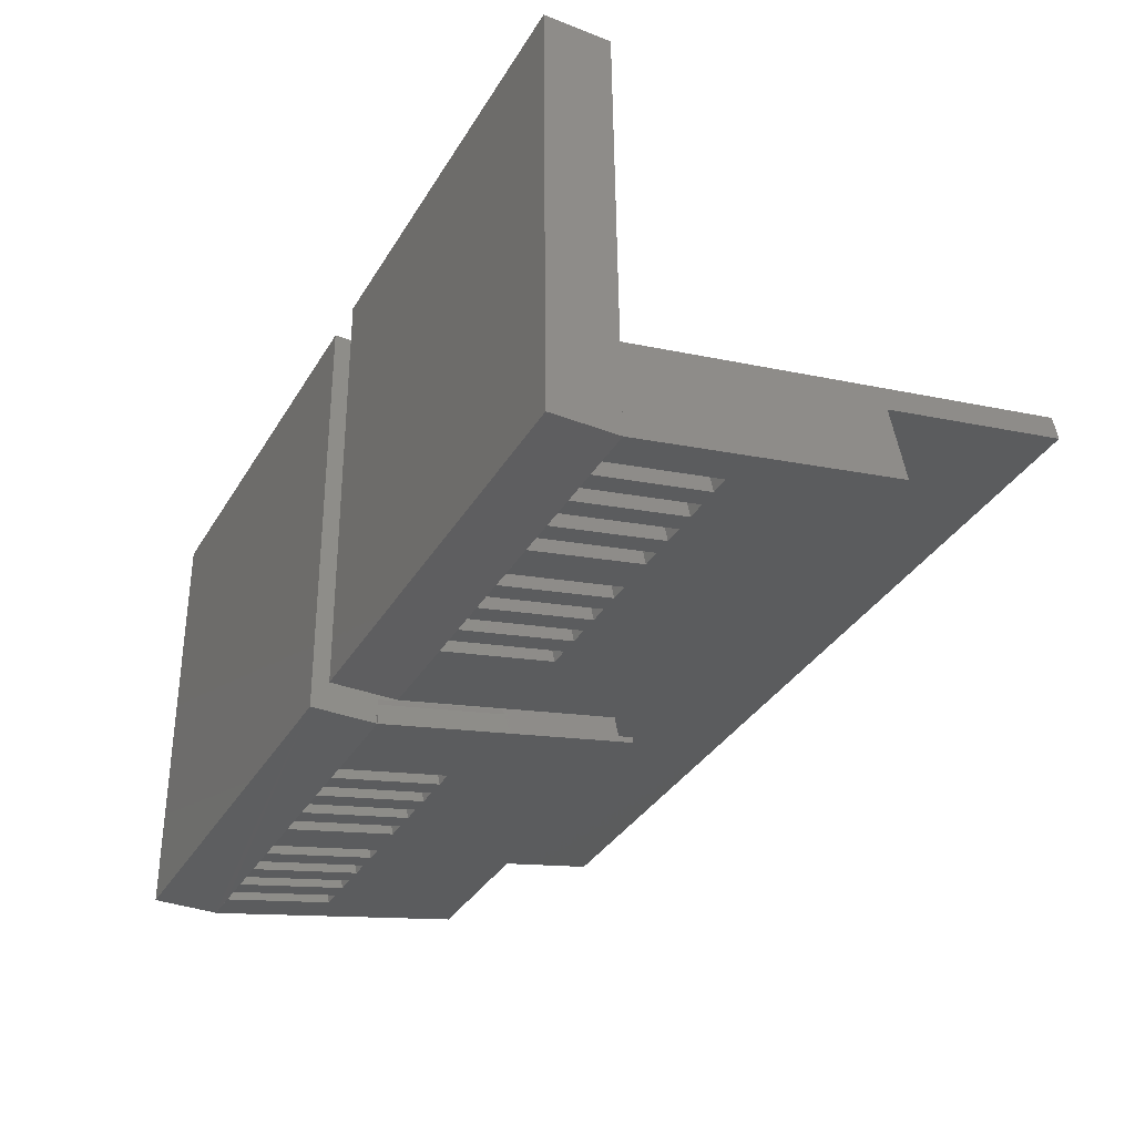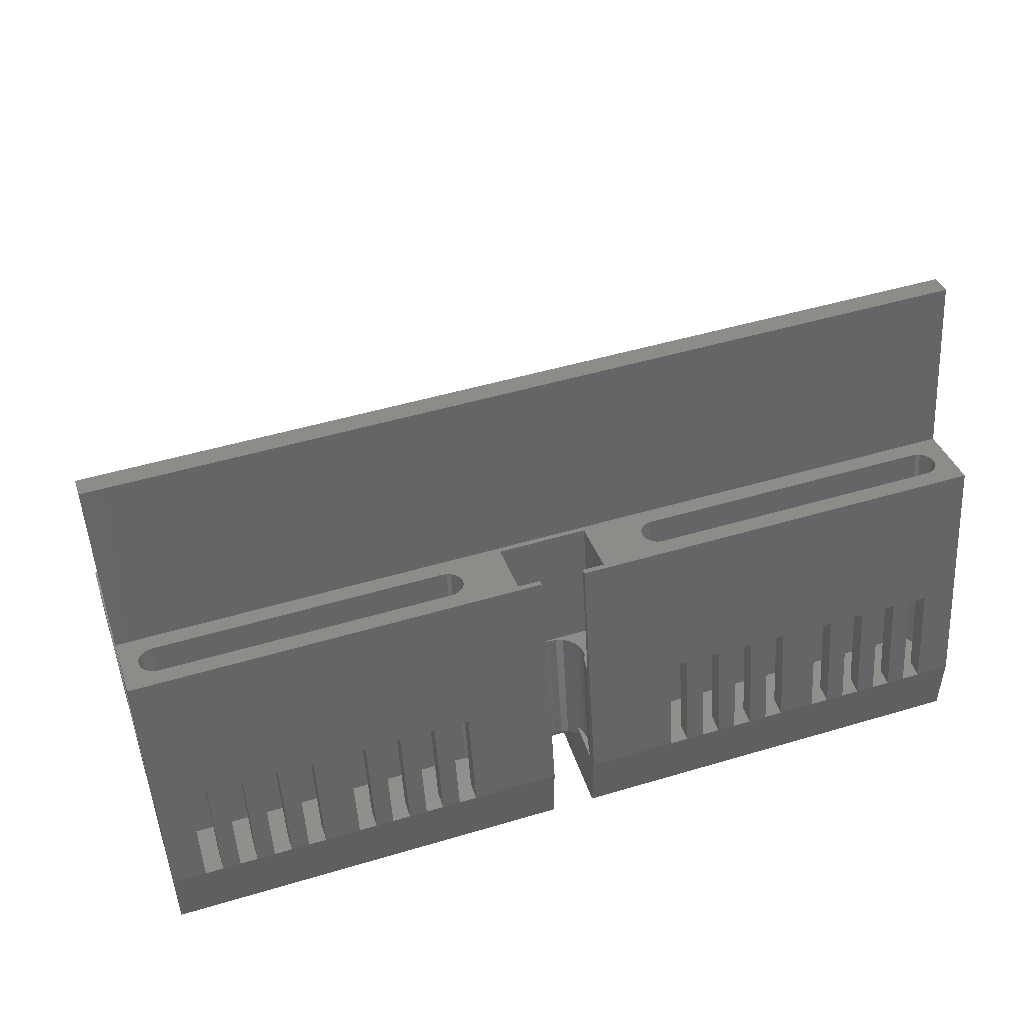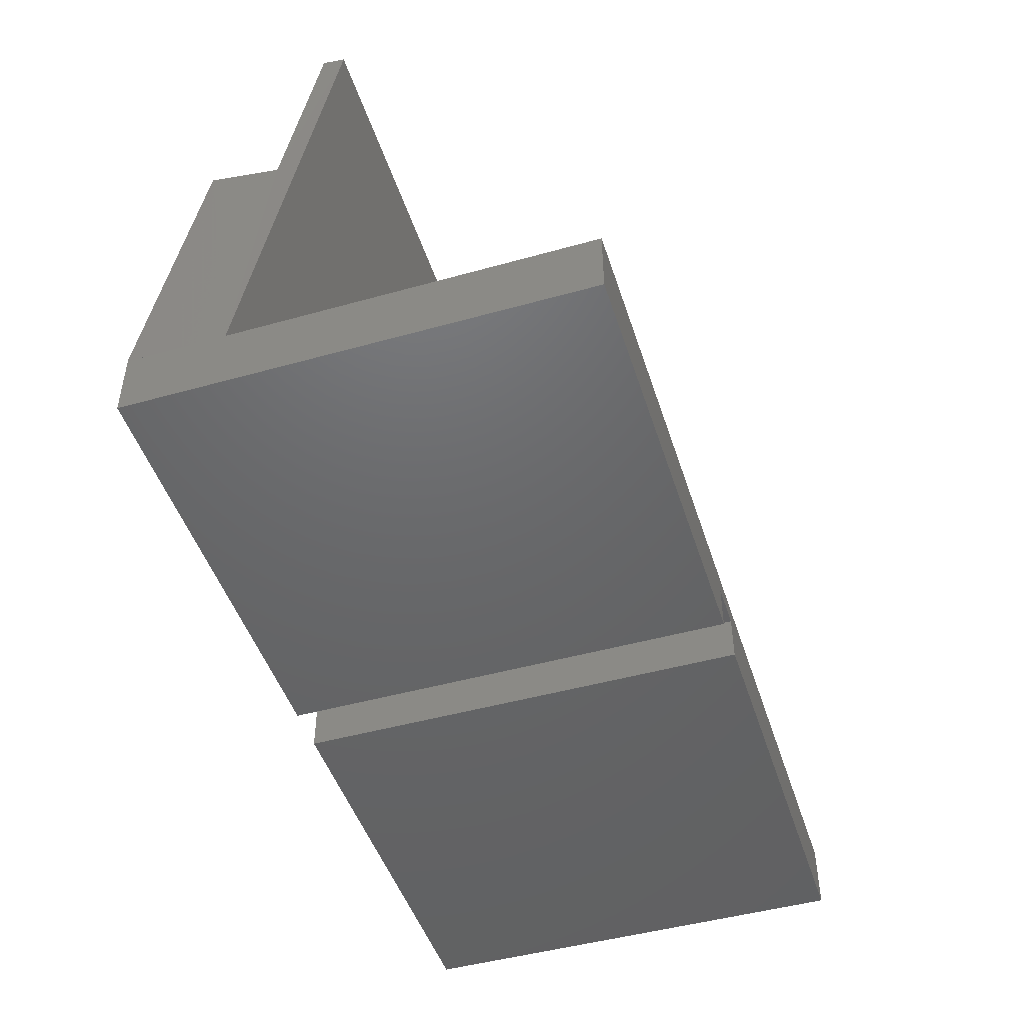
<metadata>
{"format":"stl","ext":"stl","renderer":"f3d","projection":"perspective","resolution":1024,"background":"white","views":[{"elev":-34.4,"azim":-117.5,"up":"+Y"},{"elev":48.5,"azim":-19.6,"up":"+Z"},{"elev":-47.2,"azim":106.4,"up":"+Z"}]}
</metadata>
<code>
# stl→obj: 327 verts, 736 faces
v -4.551 -16.52 17.34
v -2.475 -14.29 29.12
v -2.522 -16.56 17.34
v -4.504 -14.25 29.12
v 3.447 -16.69 17.34
v 1.457 -16.35 17.28
v 1.451 -16.65 17.34
v 3.553 -11.58 16.35
v 1.639 -15.33 17.08
v 1.9 -14.75 16.96
v 1.998 -14.12 16.84
v 1.926 -13.48 16.72
v 1.689 -12.88 16.61
v 1.304 -12.37 16.51
v 0.7951 -11.97 16.43
v 0.1986 -11.71 16.39
v -0.4452 -11.62 16.37
v -2.516 -16.27 17.28
v -4.445 -11.42 16.35
v -2.682 -15.24 17.08
v -2.919 -14.65 16.96
v -2.99 -14.01 16.84
v -2.892 -13.38 16.72
v -2.631 -12.79 16.61
v -2.224 -12.3 16.51
v -1.699 -11.92 16.43
v -1.093 -11.69 16.39
v 1.41 -18.6 5.614
v 1.592 -17.58 5.417
v 1.411 -18.57 5.759
v 1.414 -18.4 6.626
v -4.398 -9.146 28.14
v 1.44 -17.16 17.43
v 1.498 -14.38 29.12
v 1.487 -14.89 29.22
v -2.533 -17.08 17.43
v -2.486 -14.81 29.22
v 1.393 -19.41 5.77
v 1.394 -19.35 5.759
v 3.6 -9.313 28.14
v 3.494 -14.42 29.12
v -39.18 -7.933 28.04
v 38.87 -6.464 44.23
v 38.81 -9.579 28.05
v -39.11 -4.818 44.22
v -1.746 -14.16 4.773
v -1.139 -13.93 4.726
v -2.27 -14.54 4.848
v -2.262 -14.13 6.998
v 1.853 -16.99 5.303
v -2.728 -17.49 5.417
v -2.965 -16.89 5.303
v 1.486 -14.92 4.905
v 1.266 -14.2 6.998
v 1.257 -14.61 4.848
v 1.643 -15.13 4.945
v 1.952 -16.36 5.181
v 1.88 -15.73 5.059
v -0.4918 -13.86 4.71
v -3.037 -16.26 5.181
v 0.7485 -14.21 4.773
v -2.939 -15.63 5.059
v -2.677 -15.04 4.945
v 0.152 -13.96 4.726
v 39.39 18.58 0.0008827
v 38.59 -20.18 5.76
v 38.59 -20.18 0.0006016
v 38.76 -11.87 5.76
v 39.39 18.58 5.76
v -39.4 -18.56 5.77
v -38.59 20.2 0.0008827
v -39.4 -18.56 0.0006016
v -39.22 -10.22 5.76
v -38.59 20.2 5.76
v -2.559 -18.32 6.626
v -2.579 -19.27 5.759
v -2.562 -18.49 5.759
v -2.58 -19.32 5.77
v -2.563 -18.51 5.614
v 1.393 -19.41 0
v 2.192 19.36 0.0002889
v -1.781 19.44 3.975
v -2.463 -13.67 3.975
v -1.781 19.44 0.0008905
v -2.483 -14.64 5.758
v -2.463 -13.67 5.76
v -2.58 -19.32 0.0006016
v -39.07 -2.886 43.85
v -39.3 -14.04 29.22
v -10.4 -19.16 5.77
v -12.03 -19.13 5.77
v -13.65 -19.09 5.77
v -15.28 -19.06 5.77
v -16.9 -19.03 5.77
v -18.53 -18.99 5.77
v -20.15 -18.96 5.77
v -21.78 -18.92 5.77
v -25.02 -18.86 5.768
v -26.65 -18.82 5.766
v -28.27 -18.79 5.768
v -29.9 -18.76 5.77
v -31.52 -18.72 5.77
v -33.15 -18.69 5.77
v -34.77 -18.65 5.77
v -36.4 -18.62 5.77
v 1.51 -13.76 3.975
v 2.192 19.36 3.975
v 1.51 -13.76 5.759
v 1.49 -14.76 5.761
v -2.486 -14.81 4.902
v 38.91 -4.531 43.86
v 38.68 -15.69 29.23
v 38.58 -20.2 5.78
v 35.57 -18.56 5.474
v 32.29 -18.49 5.463
v 33.93 -18.52 5.463
v 35.96 -18.52 5.464
v 30.66 -18.45 5.463
v 29.02 -18.42 5.464
v 27.38 -18.38 5.464
v 25.75 -18.35 5.464
v 24.11 -18.31 5.464
v 20.84 -18.24 5.464
v 19.2 -18.2 5.464
v 17.56 -18.17 5.463
v 15.92 -18.13 5.463
v 14.29 -18.1 5.463
v 12.65 -18.06 5.463
v 11.01 -18.03 5.463
v 9.374 -17.99 5.468
v 8.998 -17.88 5.448
v 36.32 -18.38 5.436
v 8.664 -17.68 5.411
v 36.64 -18.15 5.391
v 8.394 -17.4 5.358
v 36.88 -17.85 5.332
v 8.206 -17.07 5.294
v 37.04 -17.5 5.264
v 8.114 -16.69 5.222
v 37.1 -17.12 5.19
v 8.123 -16.31 5.148
v 37.06 -16.73 5.117
v 8.234 -15.94 5.077
v 36.91 -16.38 5.048
v 8.438 -15.61 5.013
v 36.68 -16.07 4.99
v 8.721 -15.35 4.961
v 36.38 -15.82 4.945
v 9.065 -15.16 4.924
v 36.02 -15.67 4.916
v 9.446 -15.07 4.905
v 35.63 -15.61 4.906
v 36.11 -11.16 28.37
v 35.72 -11.1 28.36
v 9.538 -10.56 28.35
v 9.157 -10.65 28.37
v 8.813 -10.83 28.41
v 8.53 -11.1 28.46
v 8.326 -11.42 28.53
v 8.216 -11.79 28.6
v 8.206 -12.18 28.67
v 8.298 -12.55 28.74
v 8.486 -12.89 28.81
v 8.756 -13.17 28.86
v 9.09 -13.37 28.9
v 9.466 -13.48 28.92
v 9.416 -16.1 15.28
v 32.34 -16.6 15.28
v 29.06 -16.53 15.28
v 25.79 -16.46 15.28
v 20.88 -16.35 15.28
v 17.6 -16.28 15.28
v 14.33 -16.21 15.28
v 11.05 -16.14 15.28
v 33.97 -16.63 15.28
v 35.66 -14.04 28.92
v 35.61 -16.67 15.28
v 30.7 -16.56 15.28
v 27.42 -16.49 15.28
v 24.15 -16.42 15.28
v 19.24 -16.31 15.28
v 15.96 -16.24 15.28
v 12.69 -16.17 15.28
v 36.05 -14 28.91
v 36.41 -13.86 28.89
v 36.73 -13.63 28.84
v 36.97 -13.33 28.78
v 37.13 -12.98 28.71
v 37.19 -12.6 28.64
v 37.15 -12.22 28.57
v 37.01 -11.86 28.5
v 36.77 -11.55 28.44
v 36.47 -11.31 28.39
v -10.37 -17.58 5.466
v -13.62 -17.52 5.466
v -12 -17.55 5.466
v -9.98 -17.54 5.457
v -15.24 -17.48 5.466
v -16.87 -17.45 5.466
v -18.49 -17.41 5.466
v -20.12 -17.38 5.466
v -21.74 -17.34 5.466
v -29.87 -17.18 5.466
v -34.74 -17.07 5.466
v -36.36 -17.04 5.463
v -36.75 -16.98 5.453
v -9.615 -17.4 5.428
v -37.11 -16.82 5.425
v -9.299 -17.18 5.383
v -37.41 -16.58 5.38
v -9.054 -16.88 5.325
v -37.65 -16.27 5.321
v -8.897 -16.52 5.256
v -37.79 -15.91 5.252
v -8.838 -16.14 5.183
v -37.83 -15.53 5.179
v -8.881 -15.76 5.11
v -37.77 -15.15 5.106
v -9.023 -15.4 5.041
v -37.62 -14.8 5.037
v -9.255 -15.09 4.982
v -37.37 -14.5 4.979
v -9.561 -14.85 4.937
v -37.06 -14.27 4.934
v -9.919 -14.7 4.909
v -36.69 -14.13 4.905
v -10.31 -14.64 4.899
v -36.3 -14.09 4.896
v -33.12 -17.11 5.466
v -31.49 -17.14 5.466
v -24.99 -17.28 5.465
v -28.24 -17.21 5.464
v -26.62 -17.25 5.463
v -21.46 -17.35 5.465
v -18.12 -17.42 5.466
v -15.15 -17.48 5.466
v -9.827 -10.19 28.36
v -10.21 -10.13 28.35
v -36.21 -9.579 28.35
v -36.6 -9.621 28.36
v -36.96 -9.761 28.38
v -37.28 -9.988 28.43
v -37.52 -10.29 28.49
v -37.68 -10.64 28.56
v -37.74 -11.02 28.63
v -37.7 -11.4 28.7
v -37.55 -11.76 28.77
v -37.32 -12.07 28.83
v -37.02 -12.31 28.88
v -36.66 -12.47 28.9
v -36.33 -15.15 15.29
v -36.27 -12.52 28.91
v -9.888 -13.03 28.91
v -10.28 -13.07 28.92
v -10.34 -16.19 12.7
v -10.33 -15.69 15.29
v -9.523 -12.89 28.88
v -9.207 -12.66 28.83
v -8.962 -12.36 28.78
v -8.805 -12.01 28.71
v -8.746 -11.63 28.63
v -8.789 -11.25 28.56
v -8.931 -10.89 28.49
v -9.163 -10.58 28.43
v -9.469 -10.34 28.39
v -13.61 -17.2 15.59
v -16.86 -17.14 15.59
v -20.11 -17.07 15.59
v -24.99 -16.97 15.59
v -28.23 -16.9 15.59
v -31.48 -16.83 15.59
v -34.73 -16.76 15.59
v -10.36 -17.27 15.59
v -11.99 -17.24 15.59
v -15.24 -17.17 15.59
v -18.49 -17.1 15.59
v -21.74 -17.03 15.59
v -26.61 -16.93 15.59
v -29.86 -16.86 15.59
v -33.11 -16.8 15.59
v -36.36 -16.73 15.59
v -11.96 -15.66 15.29
v -15.21 -15.59 15.29
v -13.58 -15.63 15.29
v -18.45 -15.52 15.29
v -16.83 -15.56 15.29
v -21.7 -15.45 15.29
v -20.08 -15.49 15.29
v -24.95 -15.39 15.29
v -26.58 -15.36 15.29
v -28.2 -15.32 15.29
v -29.83 -15.29 15.29
v -31.45 -15.25 15.29
v -33.08 -15.22 15.29
v -34.7 -15.18 15.29
v 9.382 -17.68 15.59
v 11.02 -17.72 15.59
v 10.98 -19.61 5.768
v 9.342 -19.57 5.768
v 12.66 -17.75 15.59
v 14.29 -17.79 15.59
v 14.25 -19.68 5.768
v 12.62 -19.65 5.768
v 15.93 -17.82 15.59
v 17.57 -17.86 15.59
v 17.53 -19.75 5.768
v 15.89 -19.72 5.768
v 19.2 -17.9 15.59
v 20.84 -17.93 15.59
v 20.8 -19.82 5.768
v 19.16 -19.79 5.768
v 24.08 -19.89 5.768
v 25.71 -19.93 5.768
v 24.12 -18 15.59
v 25.75 -18.04 15.59
v 27.35 -19.96 5.768
v 28.99 -20 5.768
v 27.39 -18.07 15.59
v 29.03 -18.11 15.59
v 30.62 -20.03 5.767
v 32.26 -20.07 5.767
v 30.66 -18.14 15.59
v 32.3 -18.18 15.59
v 33.9 -20.1 5.767
v 35.53 -20.14 5.768
v 33.94 -18.21 15.59
v 35.58 -18.25 15.59
f 1 2 3
f 2 1 4
f 5 6 7
f 6 5 8
f 6 8 9
f 9 8 10
f 10 8 11
f 11 8 12
f 12 8 13
f 13 8 14
f 14 8 15
f 15 8 16
f 16 8 17
f 18 1 3
f 1 18 19
f 19 18 20
f 19 20 21
f 19 21 22
f 19 22 23
f 19 23 24
f 19 24 25
f 19 25 26
f 19 26 27
f 19 27 17
f 19 17 8
f 28 9 29
f 9 28 30
f 9 30 31
f 9 31 6
f 32 1 19
f 1 32 4
f 33 34 7
f 34 33 35
f 2 36 3
f 36 2 37
f 38 30 39
f 30 38 31
f 31 38 33
f 31 33 6
f 6 33 7
f 32 8 40
f 8 32 19
f 7 41 5
f 41 7 34
f 5 40 8
f 40 5 41
f 42 43 44
f 43 42 45
f 27 46 47
f 46 27 26
f 26 48 46
f 48 26 25
f 48 25 49
f 29 10 50
f 10 29 9
f 21 51 52
f 51 21 20
f 53 54 55
f 54 53 56
f 54 56 13
f 54 13 14
f 57 12 58
f 12 57 11
f 17 47 59
f 47 17 27
f 22 52 60
f 52 22 21
f 15 54 14
f 54 15 61
f 61 55 54
f 50 11 57
f 11 50 10
f 58 13 56
f 13 58 12
f 23 60 62
f 60 23 22
f 24 62 63
f 62 24 23
f 15 64 61
f 64 15 16
f 16 59 64
f 59 16 17
f 65 66 67
f 66 65 68
f 68 65 69
f 70 71 72
f 71 70 73
f 74 71 73
f 75 76 77
f 76 75 78
f 78 75 36
f 36 75 18
f 36 18 3
f 20 79 51
f 79 20 77
f 77 20 75
f 75 20 18
f 80 65 67
f 65 80 81
f 69 73 68
f 73 69 74
f 82 83 84
f 77 79 85
f 86 79 83
f 79 86 85
f 87 83 78
f 83 87 84
f 78 83 76
f 76 83 79
f 71 87 72
f 87 71 84
f 73 42 70
f 42 73 88
f 42 88 45
f 89 70 42
f 90 87 78
f 87 90 72
f 72 90 91
f 72 91 92
f 72 92 93
f 72 93 94
f 72 94 95
f 72 95 96
f 72 96 97
f 72 97 98
f 72 98 99
f 72 99 100
f 72 100 101
f 72 101 102
f 72 102 103
f 72 103 104
f 72 104 105
f 72 105 70
f 82 106 83
f 106 82 107
f 80 106 81
f 106 80 38
f 106 38 39
f 106 39 28
f 28 108 106
f 108 28 30
f 108 30 109
f 107 81 106
f 49 110 48
f 110 49 63
f 63 49 24
f 24 49 25
f 108 83 106
f 83 108 86
f 71 82 84
f 81 69 65
f 69 81 107
f 69 107 74
f 74 107 82
f 74 82 71
f 111 44 68
f 44 111 43
f 68 112 66
f 112 68 44
f 112 113 66
f 114 115 116
f 115 114 117
f 115 117 118
f 118 117 119
f 119 117 120
f 120 117 121
f 121 117 122
f 122 117 123
f 123 117 124
f 124 117 125
f 125 117 126
f 126 117 127
f 127 117 128
f 128 117 129
f 129 117 130
f 130 117 131
f 131 117 132
f 131 132 133
f 133 132 134
f 133 134 135
f 135 134 136
f 135 136 137
f 137 136 138
f 137 138 139
f 139 138 140
f 139 140 141
f 141 140 142
f 141 142 143
f 143 142 144
f 143 144 145
f 145 144 146
f 145 146 147
f 147 146 148
f 147 148 149
f 149 148 150
f 149 150 151
f 151 150 152
f 153 152 150
f 152 153 154
f 154 151 152
f 151 154 155
f 155 149 151
f 149 155 156
f 156 147 149
f 147 156 157
f 157 145 147
f 145 157 158
f 158 143 145
f 143 158 159
f 159 141 143
f 141 159 160
f 160 139 141
f 139 160 161
f 161 137 139
f 137 161 162
f 162 135 137
f 135 162 163
f 163 133 135
f 133 163 164
f 133 165 131
f 165 133 164
f 130 166 167
f 166 130 131
f 166 131 165
f 115 168 116
f 119 169 118
f 121 170 120
f 123 171 122
f 125 172 124
f 127 173 126
f 129 174 128
f 175 176 177
f 176 175 166
f 166 175 168
f 168 175 116
f 166 168 178
f 166 178 169
f 169 178 118
f 166 169 179
f 166 179 170
f 170 179 120
f 166 170 180
f 166 180 171
f 171 180 122
f 166 171 181
f 166 181 172
f 172 181 124
f 166 172 182
f 166 182 173
f 173 182 126
f 166 173 183
f 166 183 128
f 166 128 174
f 166 174 167
f 114 184 117
f 184 114 177
f 176 184 177
f 117 185 132
f 185 117 184
f 132 186 134
f 186 132 185
f 134 187 136
f 187 134 186
f 136 188 138
f 188 136 187
f 138 189 140
f 189 138 188
f 140 190 142
f 190 140 189
f 142 191 144
f 191 142 190
f 144 192 146
f 192 144 191
f 192 148 146
f 148 192 193
f 193 150 148
f 150 193 153
f 194 195 196
f 195 194 197
f 195 197 198
f 198 197 199
f 199 197 200
f 200 197 201
f 201 197 202
f 202 197 203
f 203 197 204
f 204 197 205
f 205 197 206
f 206 197 207
f 206 207 208
f 208 207 209
f 208 209 210
f 210 209 211
f 210 211 212
f 212 211 213
f 212 213 214
f 214 213 215
f 214 215 216
f 216 215 217
f 216 217 218
f 218 217 219
f 218 219 220
f 220 219 221
f 220 221 222
f 222 221 223
f 222 223 224
f 224 223 225
f 224 225 226
f 226 225 227
f 226 227 228
f 203 229 230
f 229 203 204
f 231 232 233
f 232 231 202
f 232 202 203
f 202 234 201
f 200 235 199
f 198 236 195
f 237 227 225
f 227 237 238
f 239 226 228
f 226 239 240
f 240 224 226
f 224 240 241
f 241 222 224
f 222 241 242
f 242 220 222
f 220 242 243
f 243 218 220
f 218 243 244
f 244 216 218
f 216 244 245
f 245 214 216
f 214 245 246
f 246 212 214
f 212 246 247
f 247 210 212
f 210 247 248
f 210 249 208
f 249 210 248
f 208 250 206
f 250 208 249
f 206 251 205
f 251 206 252
f 252 206 250
f 194 253 197
f 253 194 254
f 254 194 255
f 254 255 256
f 197 257 207
f 257 197 253
f 207 258 209
f 258 207 257
f 209 259 211
f 259 209 258
f 211 260 213
f 260 211 259
f 213 261 215
f 261 213 260
f 215 262 217
f 262 215 261
f 217 263 219
f 263 217 262
f 219 264 221
f 264 219 263
f 264 223 221
f 223 264 265
f 265 225 223
f 225 265 237
f 112 113 66
f 73 111 68
f 111 73 88
f 45 111 43
f 111 45 88
f 92 266 91
f 94 267 93
f 96 268 95
f 98 269 97
f 100 270 99
f 102 271 101
f 104 272 103
f 273 89 37
f 89 273 274
f 89 274 266
f 266 274 91
f 89 266 275
f 89 275 267
f 267 275 93
f 89 267 276
f 89 276 268
f 268 276 95
f 89 268 277
f 89 277 269
f 269 277 97
f 89 269 278
f 89 278 270
f 270 278 99
f 89 270 279
f 89 279 271
f 271 279 101
f 89 271 280
f 89 280 272
f 272 280 103
f 89 272 281
f 89 281 105
f 89 105 70
f 90 36 78
f 36 90 37
f 37 90 273
f 238 228 227
f 228 238 239
f 91 194 90
f 194 91 196
f 91 282 196
f 282 91 274
f 256 274 273
f 274 256 282
f 255 90 194
f 90 255 273
f 273 255 256
f 198 236 93
f 93 195 92
f 195 93 236
f 93 283 198
f 283 93 275
f 284 275 266
f 275 284 283
f 284 92 195
f 92 284 266
f 200 235 95
f 95 199 94
f 199 95 235
f 95 285 200
f 285 95 276
f 286 276 267
f 276 286 285
f 286 94 199
f 94 286 267
f 202 234 97
f 97 201 96
f 201 97 234
f 97 287 202
f 287 97 277
f 288 277 268
f 277 288 287
f 288 96 201
f 96 288 268
f 289 278 269
f 278 289 290
f 289 98 231
f 98 289 269
f 233 98 99
f 98 233 231
f 99 290 233
f 290 99 278
f 291 279 270
f 279 291 292
f 291 100 232
f 100 291 270
f 101 232 100
f 232 101 203
f 101 292 203
f 292 101 279
f 293 280 271
f 280 293 294
f 293 102 230
f 102 293 271
f 103 230 102
f 230 103 229
f 103 294 229
f 294 103 280
f 195 284 196
f 199 286 198
f 201 288 200
f 231 289 202
f 232 291 233
f 230 293 203
f 204 295 229
f 282 254 256
f 254 282 252
f 252 282 284
f 284 282 196
f 252 284 283
f 252 283 286
f 286 283 198
f 252 286 285
f 252 285 288
f 288 285 200
f 252 288 287
f 252 287 289
f 289 287 202
f 252 289 290
f 252 290 291
f 291 290 233
f 252 291 292
f 252 292 293
f 293 292 203
f 252 293 294
f 252 294 229
f 252 229 295
f 252 295 251
f 295 281 272
f 281 295 251
f 295 104 204
f 104 295 272
f 105 204 104
f 204 105 205
f 105 251 205
f 251 105 281
f 4 253 254
f 253 4 257
f 257 4 258
f 258 4 32
f 258 32 259
f 259 32 260
f 260 32 261
f 261 32 262
f 262 32 263
f 263 32 264
f 264 32 265
f 265 32 237
f 237 32 238
f 238 32 239
f 112 176 35
f 176 112 184
f 184 112 185
f 185 112 186
f 186 112 187
f 187 112 44
f 35 176 41
f 187 44 188
f 188 44 189
f 189 44 190
f 190 44 191
f 191 44 192
f 192 44 193
f 193 44 153
f 153 44 154
f 154 44 40
f 40 44 32
f 89 247 42
f 247 89 248
f 248 89 249
f 249 89 250
f 250 89 252
f 252 89 37
f 252 37 4
f 4 37 2
f 252 4 254
f 42 247 246
f 42 246 245
f 42 245 244
f 42 244 243
f 42 243 242
f 42 242 241
f 42 241 240
f 42 240 239
f 42 239 32
f 42 32 44
f 41 164 40
f 164 41 165
f 165 41 166
f 166 41 176
f 40 164 163
f 40 163 162
f 40 162 161
f 40 161 160
f 40 160 159
f 40 159 158
f 40 158 157
f 40 157 156
f 40 156 155
f 40 155 154
f 34 35 41
f 174 296 297
f 296 174 167
f 174 298 129
f 298 174 297
f 299 129 298
f 129 299 130
f 299 167 130
f 167 299 296
f 173 300 301
f 300 173 183
f 173 302 127
f 302 173 301
f 303 127 302
f 127 303 128
f 303 183 128
f 183 303 300
f 172 304 305
f 304 172 182
f 172 306 125
f 306 172 305
f 307 125 306
f 125 307 126
f 307 182 126
f 182 307 304
f 171 308 309
f 308 171 181
f 171 310 123
f 310 171 309
f 311 123 310
f 123 311 124
f 311 181 124
f 181 311 308
f 312 121 313
f 121 312 122
f 312 180 122
f 180 312 314
f 170 314 315
f 314 170 180
f 170 313 121
f 313 170 315
f 316 119 317
f 119 316 120
f 316 179 120
f 179 316 318
f 169 318 319
f 318 169 179
f 169 317 119
f 317 169 319
f 320 115 321
f 115 320 118
f 320 178 118
f 178 320 322
f 168 322 323
f 322 168 178
f 168 321 115
f 321 168 323
f 324 114 325
f 114 324 116
f 324 175 116
f 175 324 326
f 177 326 327
f 326 177 175
f 177 325 114
f 325 177 327
f 66 80 67
f 80 66 325
f 80 325 324
f 80 324 321
f 80 321 320
f 80 320 317
f 80 317 316
f 80 316 313
f 80 313 312
f 80 312 310
f 80 310 311
f 80 311 306
f 80 306 307
f 80 307 302
f 80 302 303
f 80 303 298
f 80 298 299
f 80 299 38
f 325 112 113
f 112 325 327
f 321 323 324
f 317 319 320
f 313 315 316
f 310 309 312
f 306 305 311
f 302 301 307
f 298 297 303
f 327 35 112
f 35 327 326
f 35 326 323
f 323 326 324
f 35 323 322
f 35 322 319
f 319 322 320
f 35 319 318
f 35 318 315
f 315 318 316
f 35 315 314
f 35 314 309
f 309 314 312
f 35 309 308
f 35 308 305
f 305 308 311
f 35 305 304
f 35 304 301
f 301 304 307
f 35 301 300
f 35 300 297
f 297 300 303
f 35 297 296
f 35 296 299
f 35 299 38
f 35 38 33
f 95 97 96
f 78 91 90
f 91 78 92
f 92 78 93
f 93 78 94
f 94 78 95
f 95 78 101
f 101 78 102
f 102 78 103
f 103 78 104
f 104 78 105
f 66 325 113
f 325 66 324
f 324 66 321
f 321 66 320
f 320 66 317
f 317 66 316
f 316 66 313
f 313 66 312
f 312 66 310
f 310 66 311
f 311 66 306
f 306 66 307
f 307 66 302
f 302 66 303
f 303 66 298
f 298 66 299
f 299 66 68
f 299 68 38
f 38 68 39
f 39 68 30
f 30 68 109
f 109 68 108
f 105 73 70
f 73 105 78
f 73 78 76
f 73 76 77
f 73 77 85
f 73 85 86
f 73 86 108
f 73 108 68
f 98 100 99
f 100 98 97
f 100 97 101
f 101 97 95

</code>
